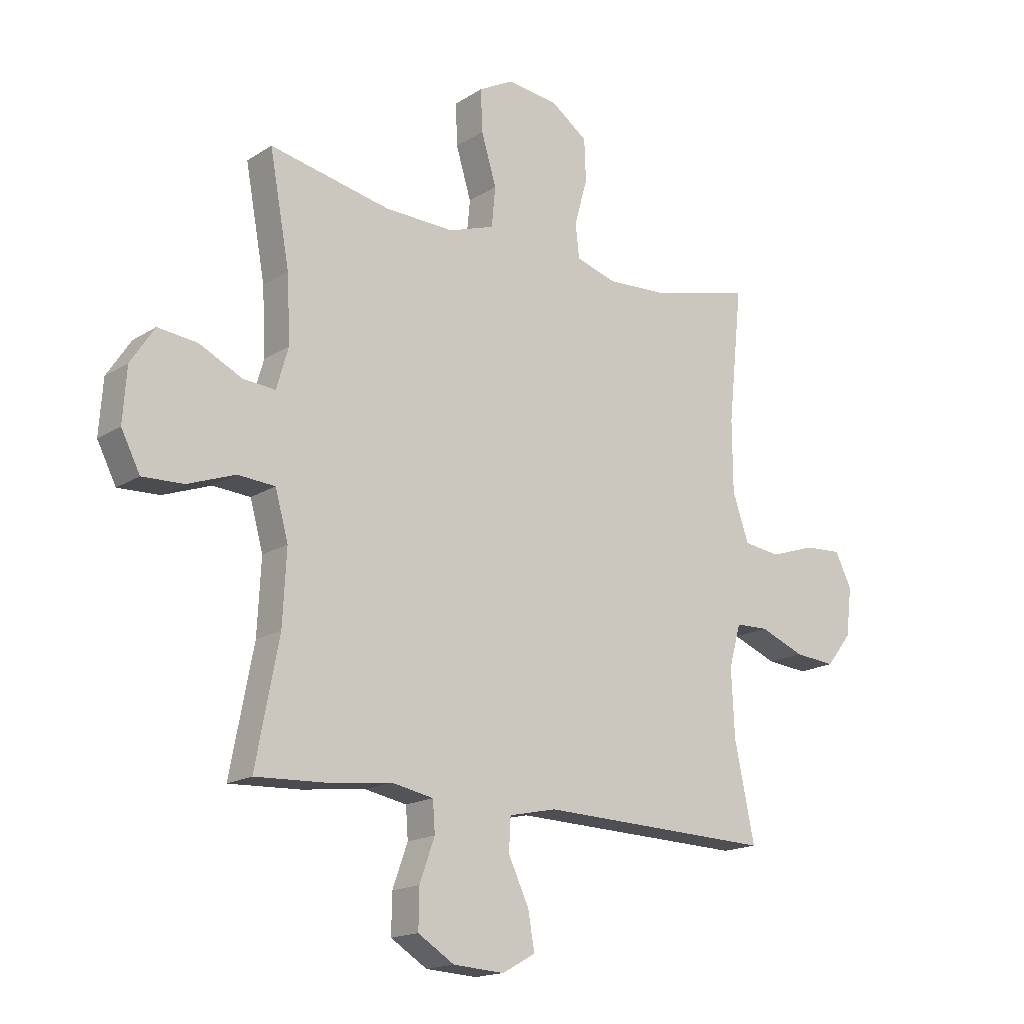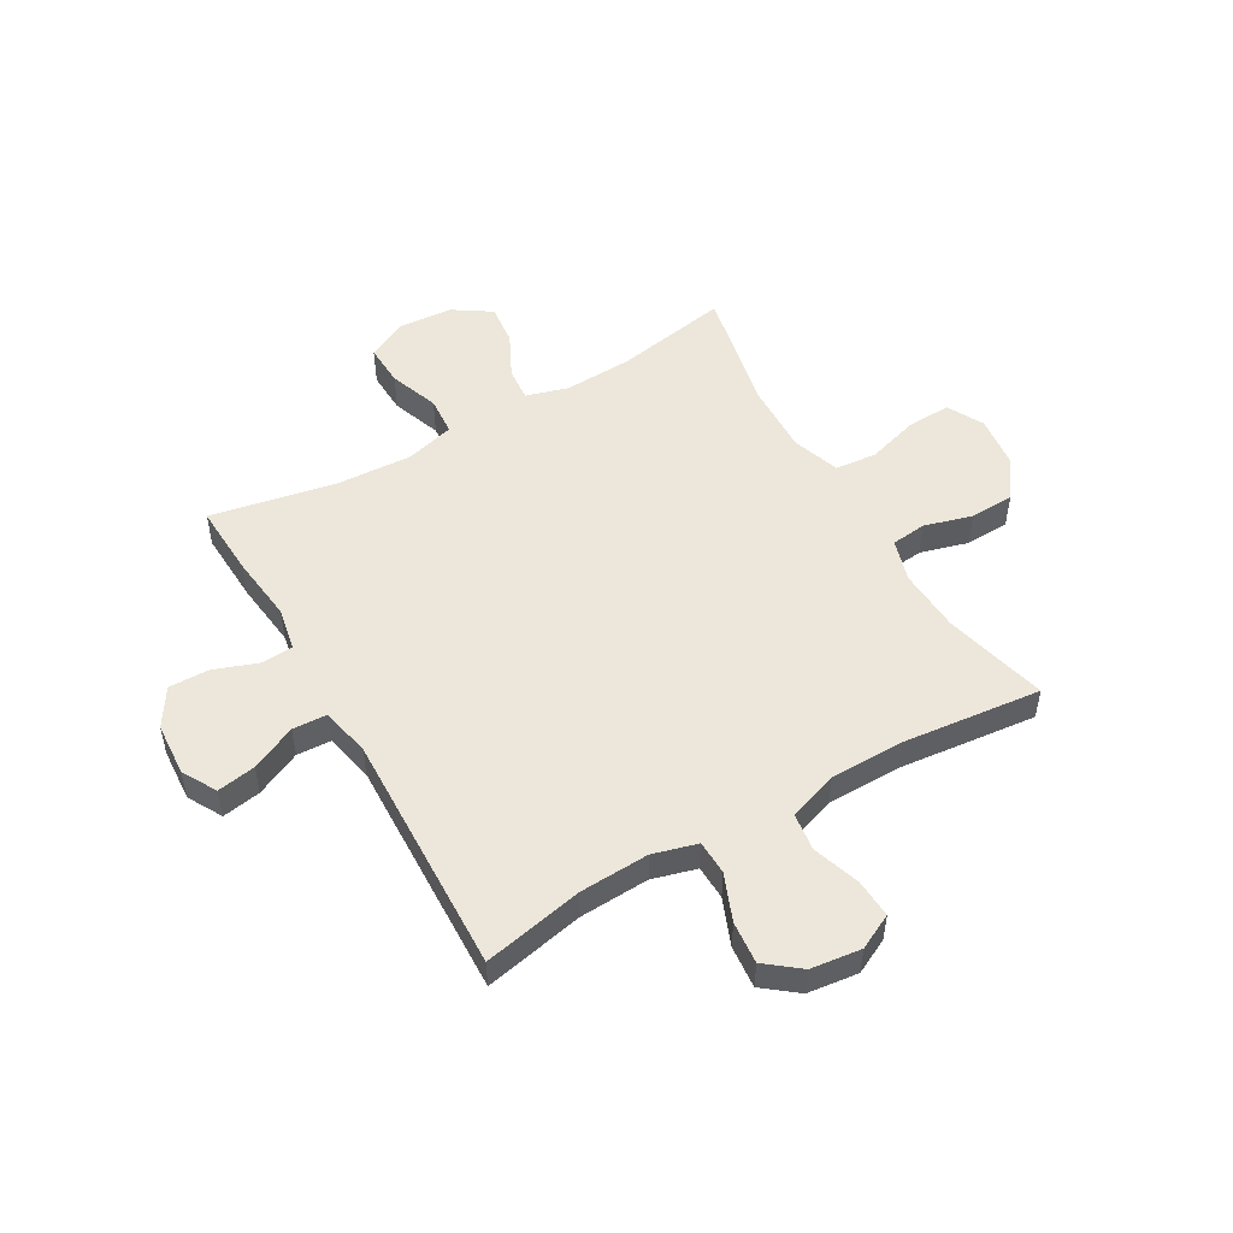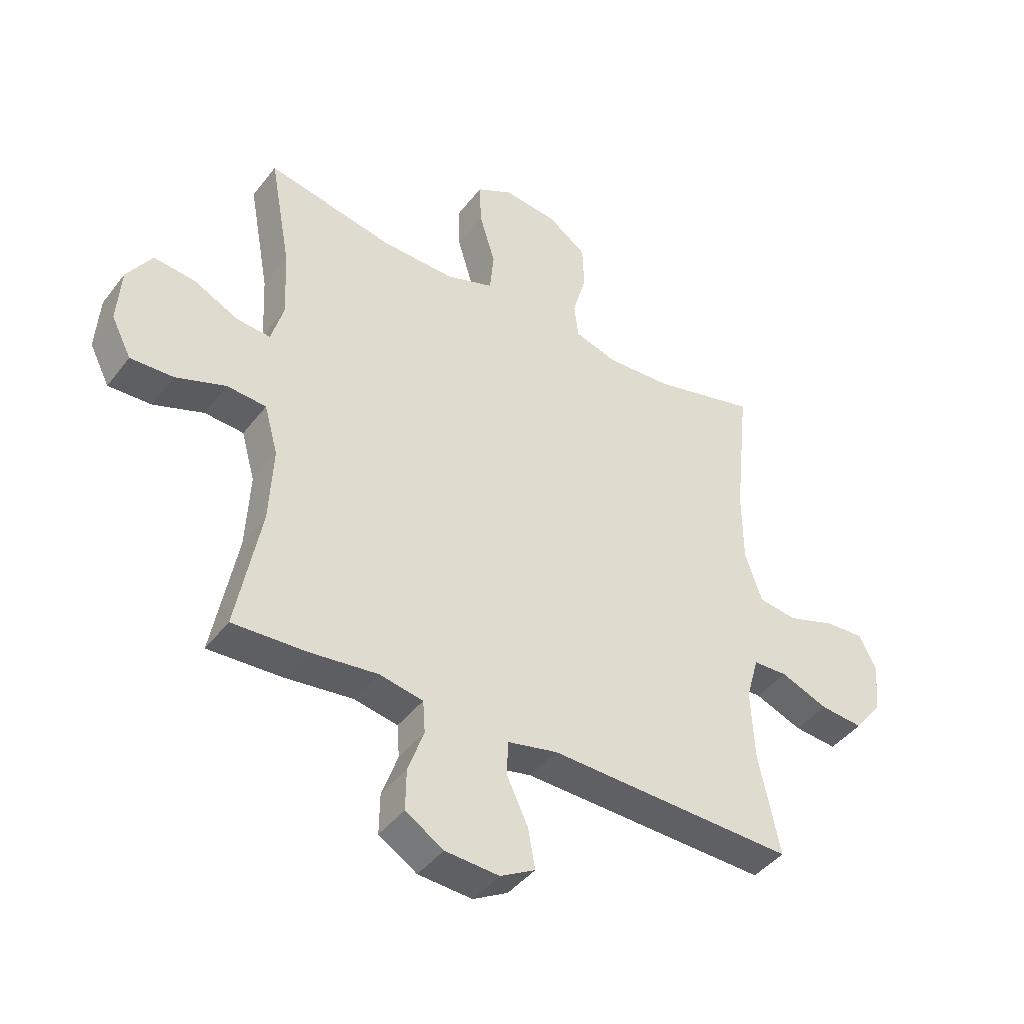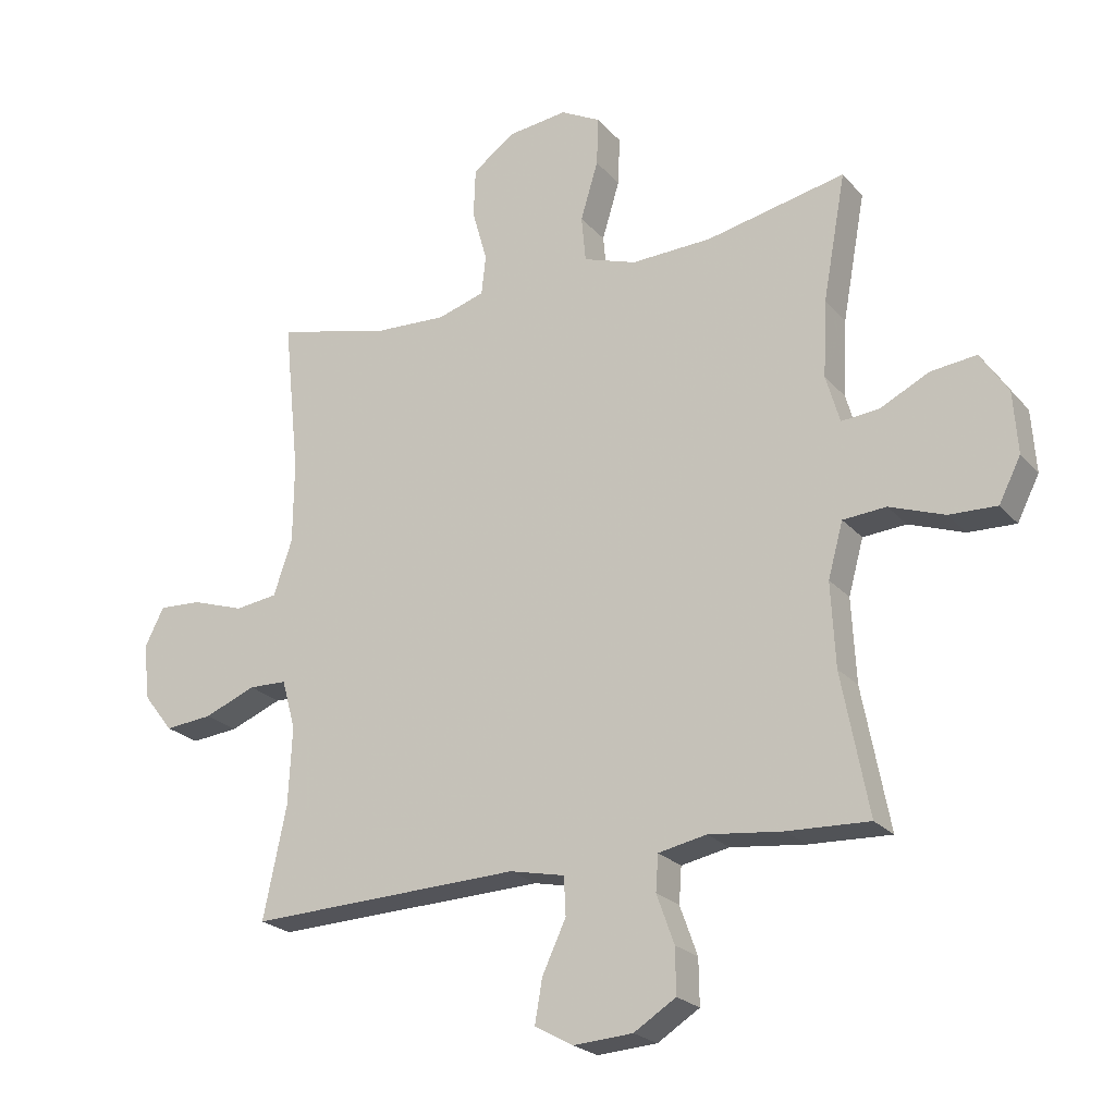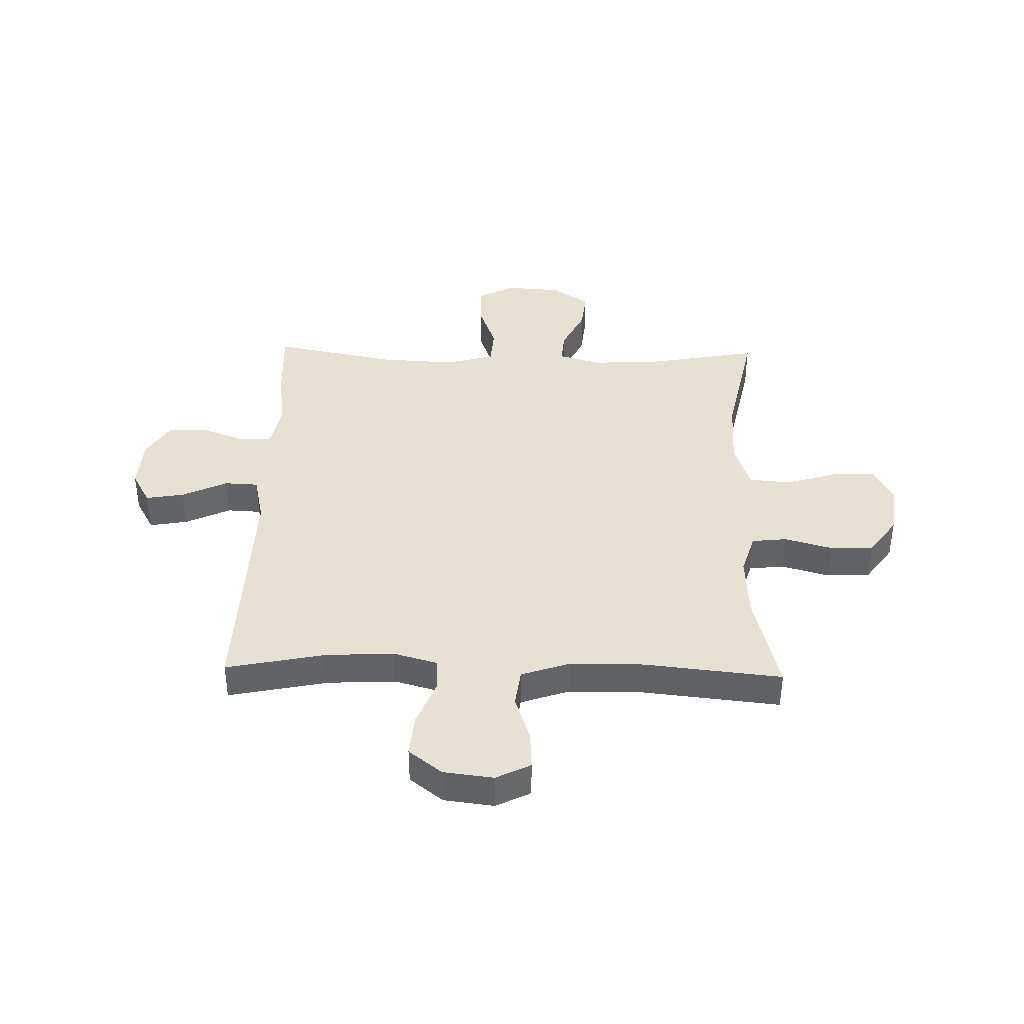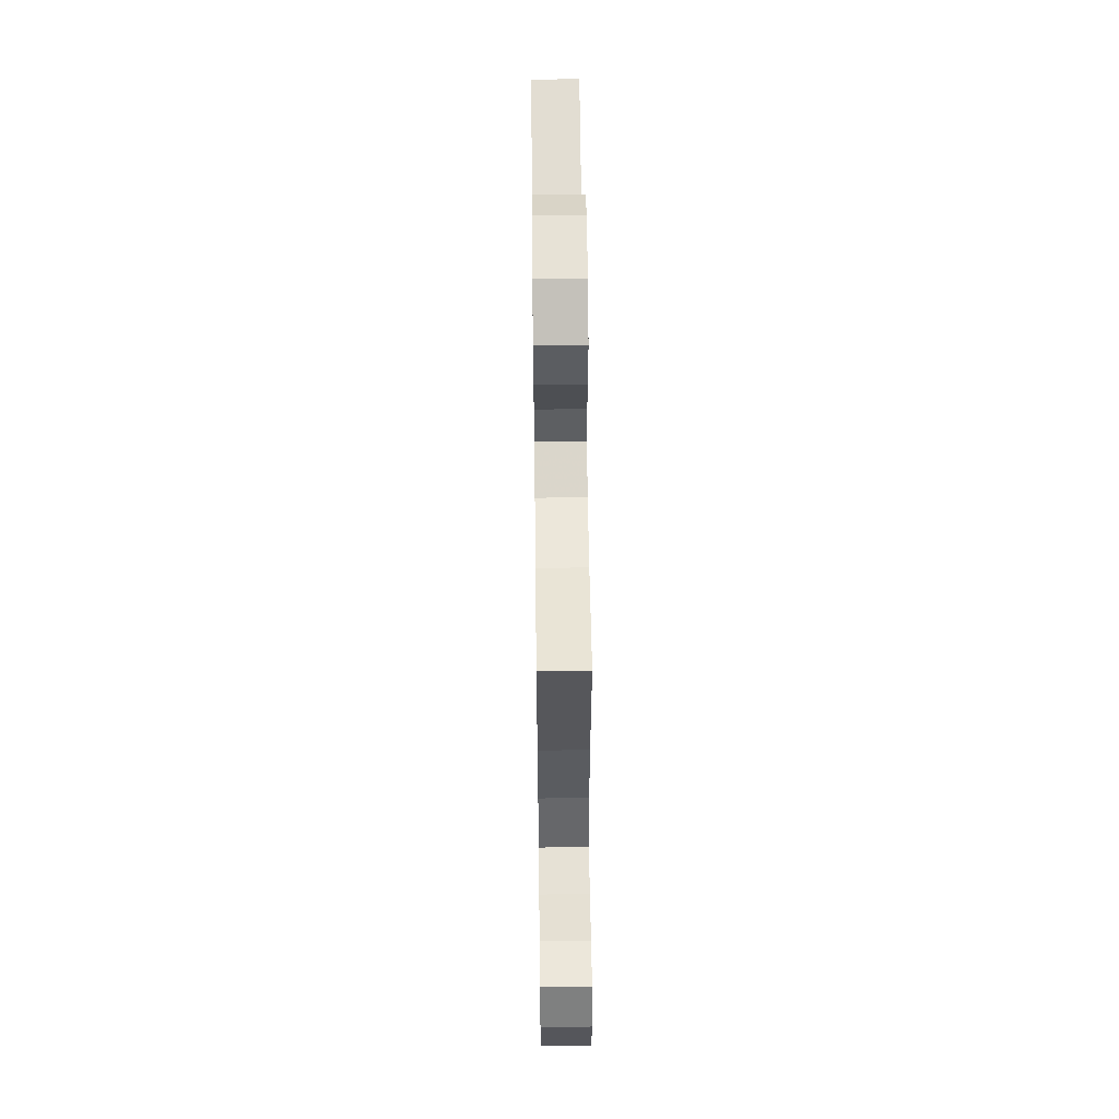
<metadata>
{"format":"obj","ext":"obj","renderer":"f3d","projection":"perspective","resolution":1024,"background":"white","views":[{"elev":-16.8,"azim":141.7,"up":"+Z"},{"elev":51.2,"azim":-119.9,"up":"+Y"},{"elev":-42.8,"azim":145.6,"up":"+Z"},{"elev":-23.1,"azim":29.9,"up":"+Z"},{"elev":39.6,"azim":-88.6,"up":"+Y"},{"elev":56.7,"azim":-90.7,"up":"+Z"}]}
</metadata>
<code>
v 0.5 0.07 -0.5
v 0.37 0.07 -0.494
v 0.251 0.07 -0.48
v 0.174 0.07 -0.495
v 0.17 0.07 -0.552
v 0.198 0.07 -0.63
v 0.199 0.07 -0.702
v 0.132 0.07 -0.744
v 0.037 0.07 -0.75
v -0.024 0.07 -0.716
v -0.012 0.07 -0.647
v 0.026 0.07 -0.566
v 0.023 0.07 -0.505
v -0.065 0.07 -0.486
v -0.5 0.07 -0.5
v -0.463 0.07 -0.322
v -0.457 0.07 -0.198
v -0.479 0.07 -0.119
v -0.54 0.07 -0.117
v -0.623 0.07 -0.15
v -0.699 0.07 -0.157
v -0.746 0.07 -0.097
v -0.757 0.07 -0.007
v -0.726 0.07 0.055
v -0.657 0.07 0.051
v -0.573 0.07 0.023
v -0.505 0.07 0.032
v -0.475 0.07 0.12
v -0.474 0.07 0.252
v -0.5 0.07 0.5
v -0.316 0.07 0.454
v -0.201 0.07 0.448
v -0.126 0.07 0.471
v -0.119 0.07 0.534
v -0.143 0.07 0.619
v -0.14 0.07 0.698
v -0.072 0.07 0.747
v 0.023 0.07 0.758
v 0.087 0.07 0.724
v 0.084 0.07 0.646
v 0.056 0.07 0.553
v 0.063 0.07 0.479
v 0.148 0.07 0.45
v 0.277 0.07 0.454
v 0.5 0.07 0.5
v 0.463 0.07 0.297
v 0.457 0.07 0.175
v 0.479 0.07 0.099
v 0.539 0.07 0.104
v 0.618 0.07 0.143
v 0.691 0.07 0.151
v 0.735 0.07 0.084
v 0.742 0.07 -0.015
v 0.707 0.07 -0.084
v 0.631 0.07 -0.081
v 0.543 0.07 -0.049
v 0.474 0.07 -0.054
v 0.45 0.07 -0.141
v 0.457 0.07 -0.275
v 0.5 0 -0.5
v 0.37 0 -0.494
v 0.251 0 -0.48
v 0.174 0 -0.495
v 0.17 0 -0.552
v 0.198 0 -0.63
v 0.199 0 -0.702
v 0.132 0 -0.744
v 0.037 0 -0.75
v -0.024 0 -0.716
v -0.012 0 -0.647
v 0.026 0 -0.566
v 0.023 0 -0.505
v -0.065 0 -0.486
v -0.5 0 -0.5
v -0.463 0 -0.322
v -0.457 0 -0.198
v -0.479 0 -0.119
v -0.54 0 -0.117
v -0.623 0 -0.15
v -0.699 0 -0.157
v -0.746 0 -0.097
v -0.757 0 -0.007
v -0.726 0 0.055
v -0.657 0 0.051
v -0.573 0 0.023
v -0.505 0 0.032
v -0.475 0 0.12
v -0.474 0 0.252
v -0.5 0 0.5
v -0.316 0 0.454
v -0.201 0 0.448
v -0.126 0 0.471
v -0.119 0 0.534
v -0.143 0 0.619
v -0.14 0 0.698
v -0.072 0 0.747
v 0.023 0 0.758
v 0.087 0 0.724
v 0.084 0 0.646
v 0.056 0 0.553
v 0.063 0 0.479
v 0.148 0 0.45
v 0.277 0 0.454
v 0.5 0 0.5
v 0.463 0 0.297
v 0.457 0 0.175
v 0.479 0 0.099
v 0.539 0 0.104
v 0.618 0 0.143
v 0.691 0 0.151
v 0.735 0 0.084
v 0.742 0 -0.015
v 0.707 0 -0.084
v 0.631 0 -0.081
v 0.543 0 -0.049
v 0.474 0 -0.054
v 0.45 0 -0.141
v 0.457 0 -0.275
f 53 54 55 56
f 53 56 57
f 52 53 57
f 49 50 51 52
f 48 49 52 57
f 47 48 57 58
f 44 45 46
f 43 44 46 47
f 42 43 47 58
f 38 39 40 41
f 38 41 42
f 37 38 42
f 34 35 36 37
f 33 34 37 42
f 32 33 42 58
f 29 30 31
f 28 29 31 32
f 27 28 32 58
f 23 24 25 26
f 19 20 21 22
f 18 19 22 23
f 14 15 16
f 13 14 16 17
f 9 10 11 12
f 9 12 13
f 8 9 13
f 5 6 7 8
f 4 5 8 13
f 3 4 13 17
f 59 1 2 3
f 18 23 26 27
f 18 27 58 59
f 3 17 18 59
f 115 114 113 112
f 116 115 112
f 116 112 111
f 111 110 109 108
f 116 111 108 107
f 117 116 107 106
f 105 104 103
f 106 105 103 102
f 117 106 102 101
f 100 99 98 97
f 101 100 97
f 101 97 96
f 96 95 94 93
f 101 96 93 92
f 117 101 92 91
f 90 89 88
f 91 90 88 87
f 117 91 87 86
f 85 84 83 82
f 81 80 79 78
f 82 81 78 77
f 75 74 73
f 76 75 73 72
f 71 70 69 68
f 72 71 68
f 72 68 67
f 67 66 65 64
f 72 67 64 63
f 76 72 63 62
f 62 61 60 118
f 86 85 82 77
f 118 117 86 77
f 118 77 76 62
f 1 60 61 2
f 2 61 62 3
f 3 62 63 4
f 4 63 64 5
f 5 64 65 6
f 6 65 66 7
f 7 66 67 8
f 8 67 68 9
f 9 68 69 10
f 10 69 70 11
f 11 70 71 12
f 12 71 72 13
f 13 72 73 14
f 14 73 74 15
f 15 74 75 16
f 16 75 76 17
f 17 76 77 18
f 18 77 78 19
f 19 78 79 20
f 20 79 80 21
f 21 80 81 22
f 22 81 82 23
f 23 82 83 24
f 24 83 84 25
f 25 84 85 26
f 26 85 86 27
f 27 86 87 28
f 28 87 88 29
f 29 88 89 30
f 30 89 90 31
f 31 90 91 32
f 32 91 92 33
f 33 92 93 34
f 34 93 94 35
f 35 94 95 36
f 36 95 96 37
f 37 96 97 38
f 38 97 98 39
f 39 98 99 40
f 40 99 100 41
f 41 100 101 42
f 42 101 102 43
f 43 102 103 44
f 44 103 104 45
f 45 104 105 46
f 46 105 106 47
f 47 106 107 48
f 48 107 108 49
f 49 108 109 50
f 50 109 110 51
f 51 110 111 52
f 52 111 112 53
f 53 112 113 54
f 54 113 114 55
f 55 114 115 56
f 56 115 116 57
f 57 116 117 58
f 58 117 118 59
f 59 118 60 1

</code>
